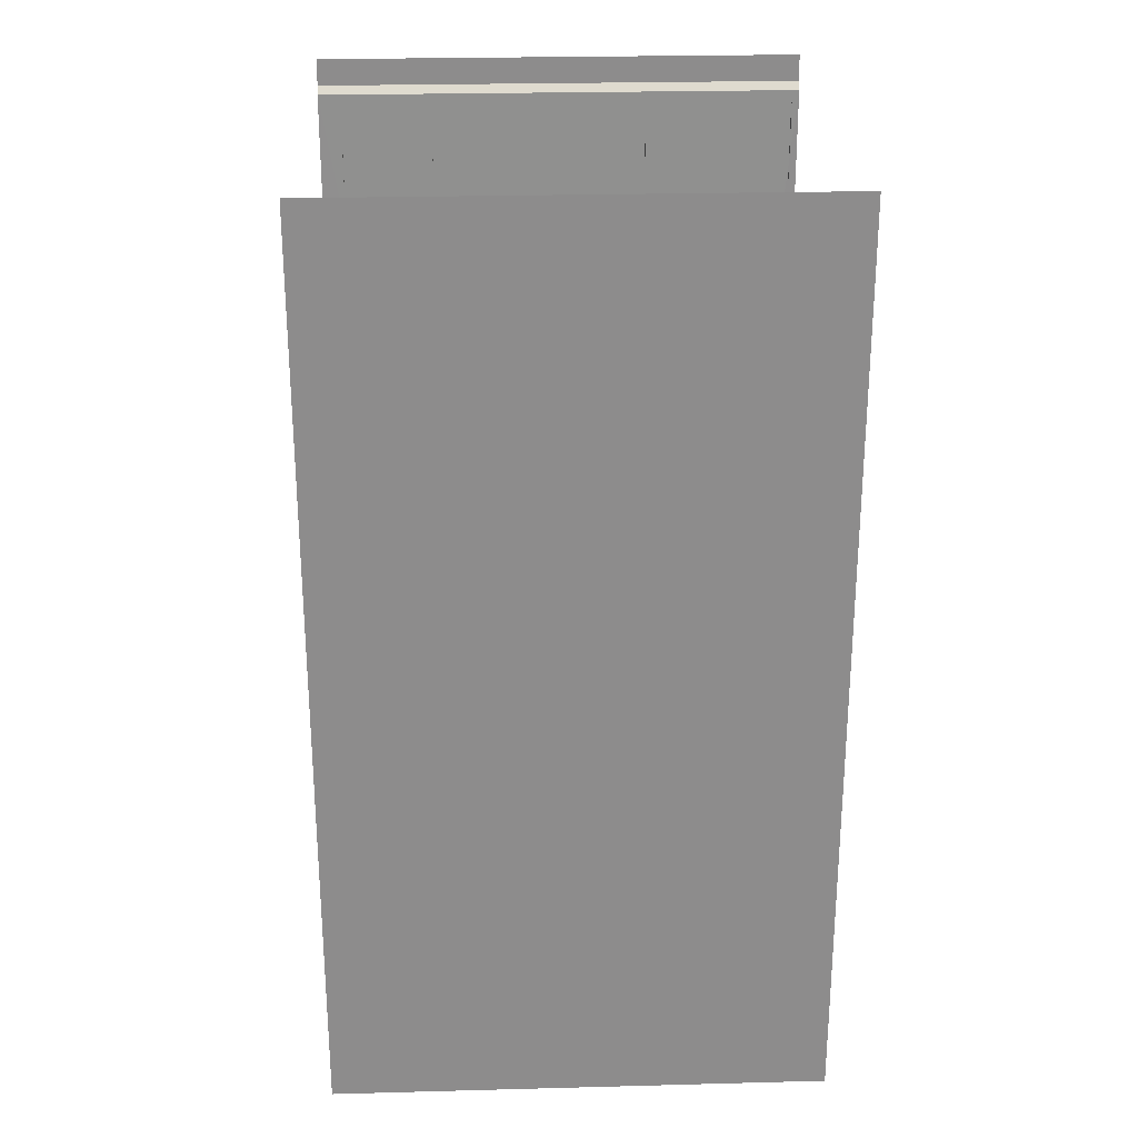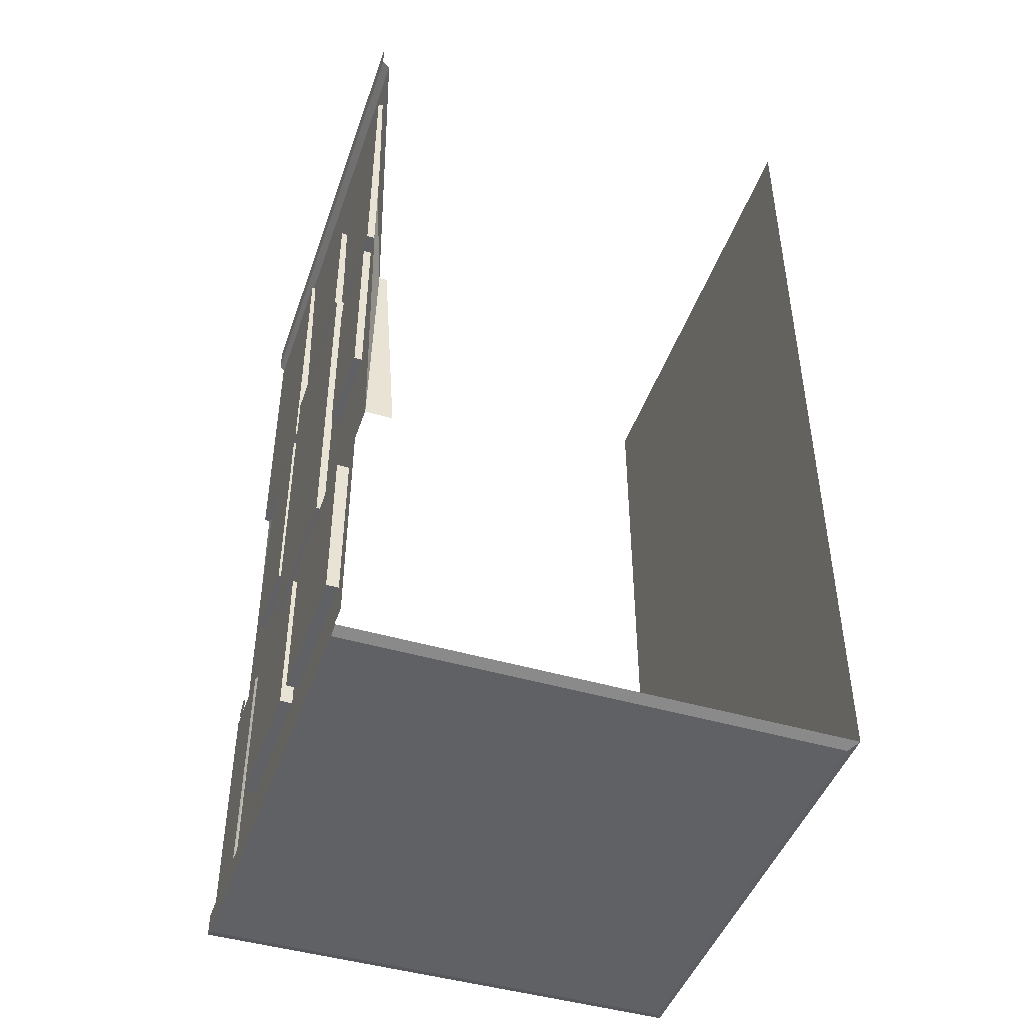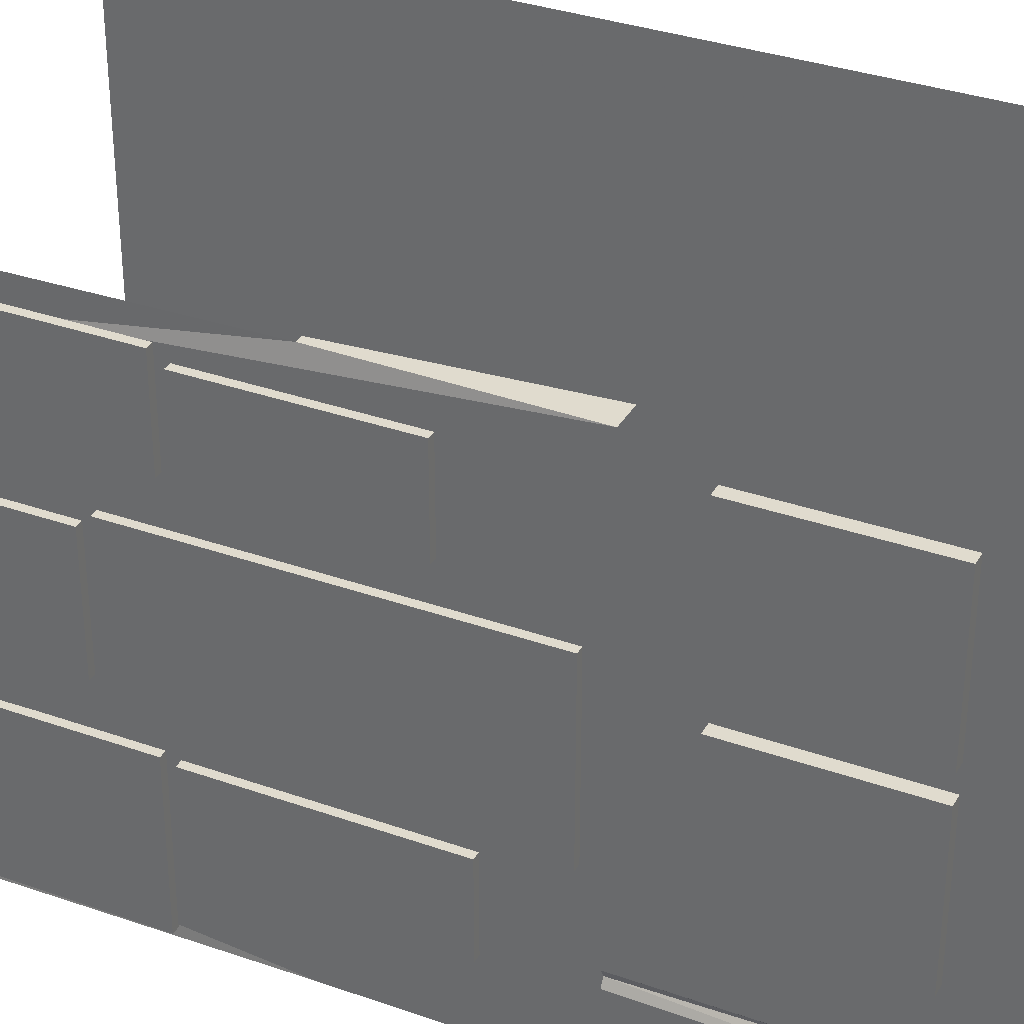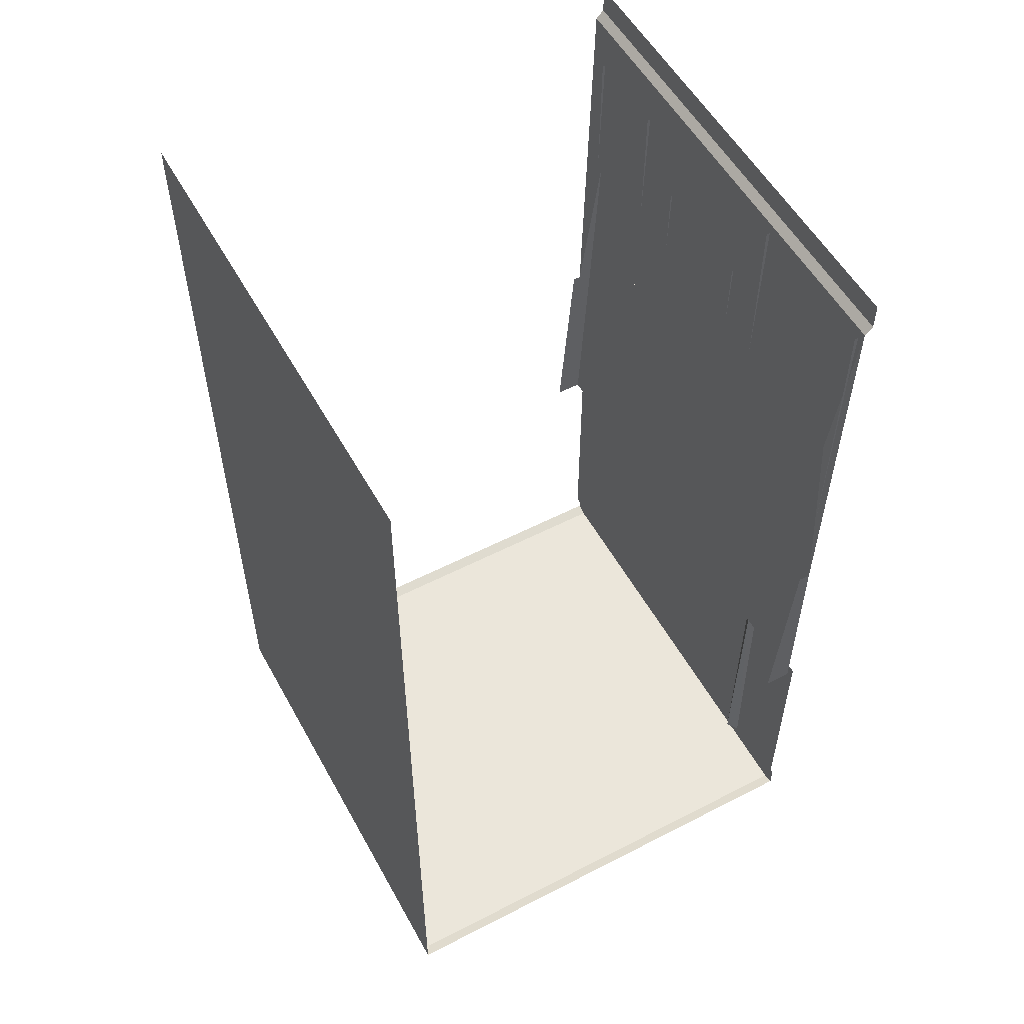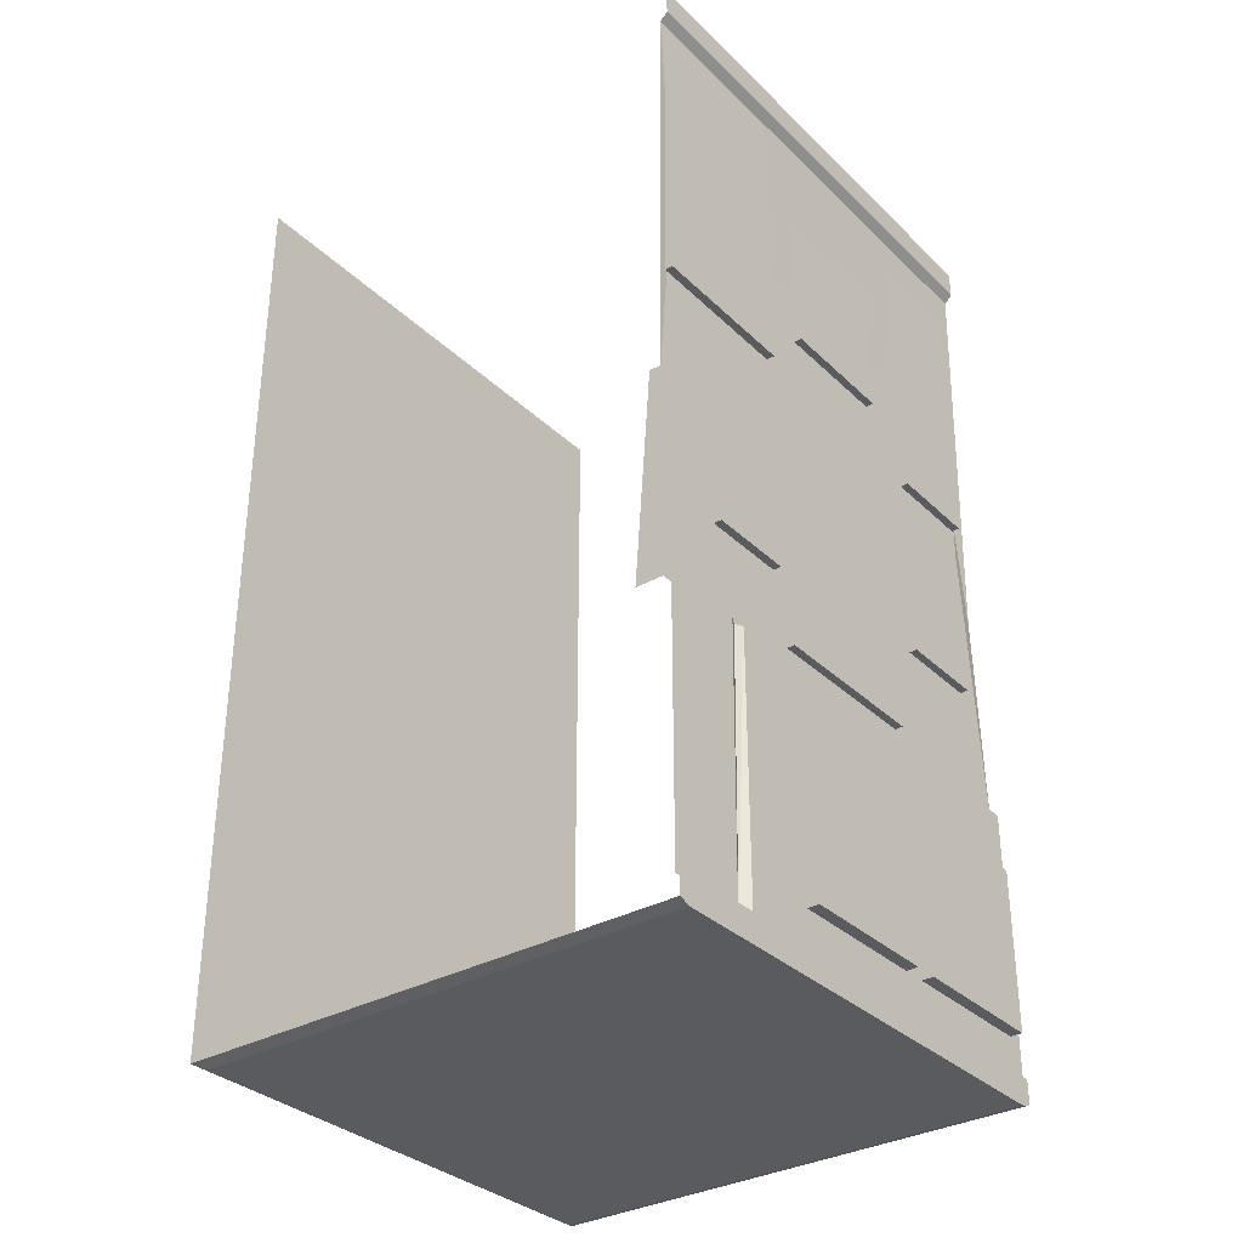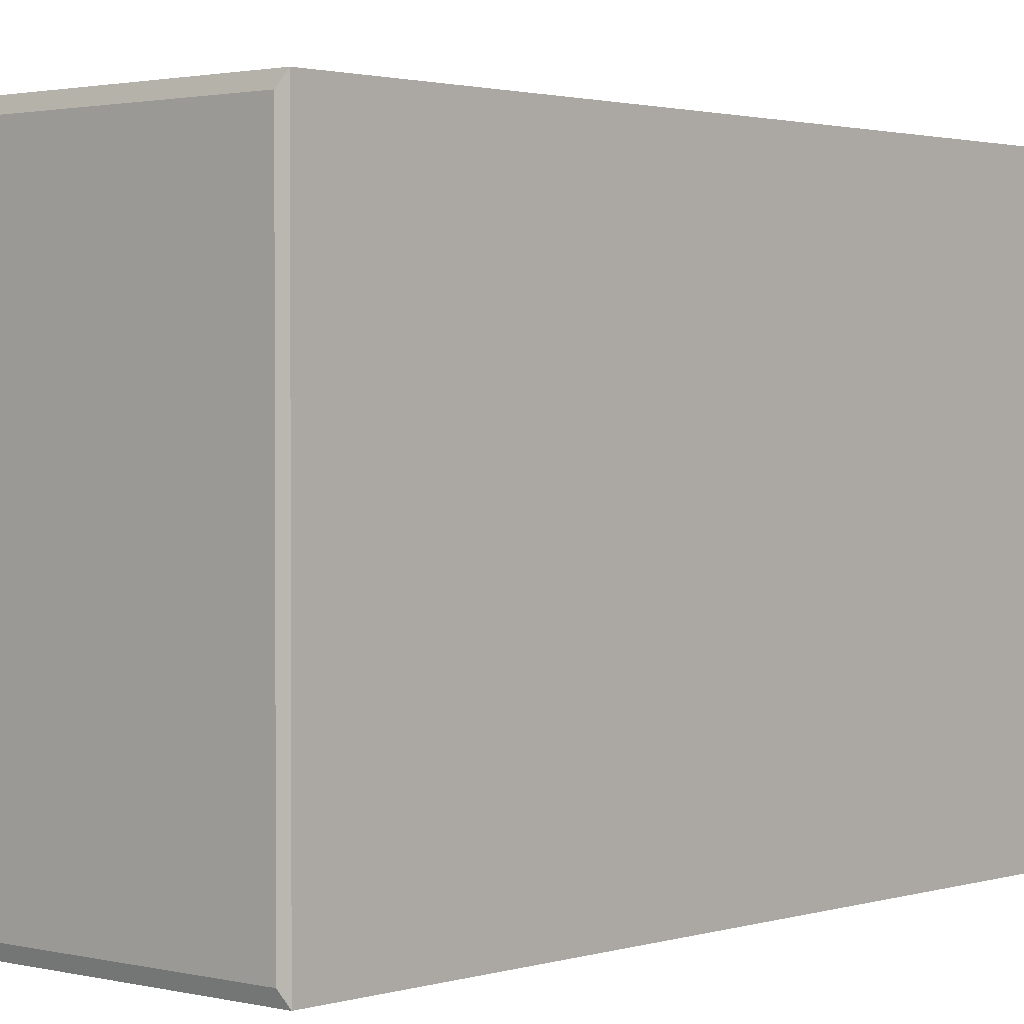
<metadata>
{"format":"obj","ext":"obj","renderer":"f3d","projection":"perspective","resolution":1024,"background":"white","views":[{"elev":25.9,"azim":87.6,"up":"+Y"},{"elev":-45.6,"azim":-18.7,"up":"+Y"},{"elev":33.6,"azim":-64.2,"up":"+Z"},{"elev":54.7,"azim":151.4,"up":"+Y"},{"elev":-33.1,"azim":-142.3,"up":"+Y"},{"elev":1.7,"azim":41.7,"up":"+Z"}]}
</metadata>
<code>
v -0.4922 -1.297 0.5
v -0.4922 -1.297 -0.3047
v -0.4922 -1.82 -0.3047
v -0.4922 -1.82 0.5
v -0.4766 -1.82 -0.3203
v -0.4844 -1.297 -0.3203
v -0.4922 -1.82 -0.3438
v -0.4922 -1.297 -0.3359
v -0.4922 -1.82 -0.5
v -0.4922 -1.297 -0.5
v 0.4844 -1.867 -0.4766
v 0.4844 -1.867 0.4766
v -0.5 -1.867 0.4766
v -0.5 -1.867 -0.4766
v 0.5 -1.859 -0.5
v 0.5 -1.859 0.5
v -0.25 -1.859 0.5
v -0.5 -1.859 0.5
v -0.5 -1.812 0.5
v -0.5 -1.812 -0.5
v -0.5 -1.859 -0.5
v -0.25 -1.859 -0.5
v -0.5 0 -0.5
v -0.5 -0.05469 -0.5
v -0.5 -0.05469 0.5
v -0.5 0 0.5
v -0.4844 -0.07031 -0.4609
v -0.4844 -0.07031 0.4375
v -0.4844 -0.07031 -0.5
v -0.4766 -0.4531 -0.4609
v -0.4766 -0.4531 0.4375
v -0.4844 -0.07031 0.5
v -0.4062 -1.875 0.3984
v -0.4375 -1.875 0.3672
v -0.4062 -1.875 0.3438
v -0.3828 -1.875 0.3672
v 0.1172 -1.875 0.4219
v 0.08594 -1.875 0.3828
v 0.1172 -1.875 0.3516
v 0.1562 -1.875 0.3828
v 0.4062 -1.875 0.4062
v 0.3828 -1.875 0.375
v 0.4062 -1.875 0.3516
v 0.4375 -1.875 0.375
v -0.4062 -1.875 -0.375
v -0.4453 -1.875 -0.4062
v -0.4062 -1.875 -0.4453
v -0.375 -1.875 -0.4062
v 0.125 -1.875 -0.375
v 0.1016 -1.875 -0.3984
v 0.125 -1.875 -0.4297
v 0.1562 -1.875 -0.3984
v 0.3906 -1.875 -0.375
v 0.3672 -1.875 -0.3984
v 0.3906 -1.875 -0.4297
v 0.4219 -1.875 -0.3984
v -0.5 -1.68 -0.4062
v -0.5 -1.703 -0.4375
v -0.5 -1.734 -0.4062
v -0.5 -1.703 -0.3828
v -0.5 -1.492 -0.4141
v -0.5 -1.516 -0.4375
v -0.5 -1.539 -0.4141
v -0.5 -1.516 -0.3906
v -0.5 -1.297 -0.4141
v -0.5 -1.32 -0.4453
v -0.5 -1.352 -0.4141
v -0.5 -1.32 -0.3906
v -0.5 -1.68 -0.2188
v -0.5 -1.703 -0.25
v -0.5 -1.734 -0.2188
v -0.5 -1.703 -0.1953
v -0.5 -1.492 -0.2266
v -0.5 -1.516 -0.2578
v -0.5 -1.547 -0.2266
v -0.5 -1.516 -0.2031
v -0.5 -1.305 -0.2266
v -0.5 -1.32 -0.25
v -0.5 -1.344 -0.2266
v -0.5 -1.32 -0.2109
v -0.4766 -1.297 -0.375
v -0.4766 -1.297 0.375
v -0.4766 -0.9141 0.375
v -0.4766 -0.9141 -0.375
v -0.4766 -1.297 -0.5
v -0.4766 -0.875 -0.5
v -0.4531 -0.875 -0.5
v -0.4219 -1.297 -0.5
v -0.4766 -1.297 0.5
v -0.4688 -0.875 0.5
v -0.4922 -0.1641 0.4531
v -0.4922 -0.1641 0.2656
v -0.4922 -0.6797 0.2656
v -0.4922 -0.6797 0.4531
v -0.4766 -0.6797 0.4531
v -0.4766 -0.1641 0.4531
v -0.4922 -0.2891 0.1562
v -0.4922 -0.2891 -0.08594
v -0.4922 -0.5547 -0.08594
v -0.4922 -0.5547 0.1562
v -0.4766 -0.5547 0.1562
v -0.4766 -0.2891 0.1562
v -0.4922 -0.6797 -0.1875
v -0.4922 -0.6797 -0.3594
v -0.4922 -1.117 -0.3594
v -0.4922 -1.117 -0.1875
v -0.4766 -1.117 -0.1875
v -0.4766 -0.6797 -0.1875
v -0.4922 -0.7031 0.4297
v -0.4922 -0.7031 0.25
v -0.4922 -1.062 0.25
v -0.4922 -1.062 0.4297
v -0.4766 -1.062 0.4297
v -0.4766 -0.7031 0.4297
v -0.4922 -0.5781 0.1797
v -0.4922 -0.5781 -0.1562
v -0.4922 -1.258 -0.1562
v -0.4922 -1.258 0.1797
v -0.4766 -1.258 0.1797
v -0.4766 -0.5781 0.1797
v -0.4922 -0.09375 -0.1797
v -0.4922 -0.09375 -0.4844
v -0.4922 -0.6562 -0.4844
v -0.4922 -0.6562 -0.1797
v -0.4766 -0.6562 -0.1797
v -0.4766 -0.09375 -0.1797
v -0.4766 -0.1641 0.2656
v -0.4766 -0.6797 0.2656
v -0.4766 -0.2891 -0.08594
v -0.4766 -0.5547 -0.08594
v -0.4766 -0.6797 -0.3594
v -0.4766 -1.117 -0.3594
v -0.4766 -0.7031 0.25
v -0.4766 -1.062 0.25
v -0.4766 -0.5781 -0.1562
v -0.4766 -1.258 -0.1562
v -0.4766 -0.09375 -0.4844
v -0.4766 -0.6562 -0.4844
v -0.4922 -0.1172 -0.2109
v -0.4922 -0.1172 -0.4766
v -0.4922 -0.625 -0.4766
v -0.4922 -0.625 -0.2109
v -0.4922 -0.5312 -0.2266
v -0.4922 -0.5312 -0.4609
v -0.4922 -0.5938 -0.4609
v -0.4922 -0.5938 -0.2266
v -0.4922 -0.4375 -0.2266
v -0.4922 -0.4375 -0.4609
v -0.4922 -0.5 -0.4609
v -0.4922 -0.5 -0.2266
v -0.4922 -0.3438 -0.2266
v -0.4922 -0.3438 -0.4609
v -0.4922 -0.4062 -0.4609
v -0.4922 -0.4062 -0.2266
v -0.4922 -0.5156 -0.2266
v -0.4922 -0.5156 -0.4609
v -0.4922 -0.4219 -0.2266
v -0.4922 -0.4219 -0.4609
v -0.4922 -0.3281 -0.2266
v -0.4922 -0.3281 -0.4609
v -0.4922 -0.25 -0.2266
v -0.4922 -0.25 -0.4609
v -0.4922 -0.3125 -0.4609
v -0.4922 -0.3125 -0.2266
v -0.4922 -0.2344 -0.2266
v -0.4922 -0.2344 -0.4609
v -0.4922 -0.1562 -0.2266
v -0.4922 -0.1562 -0.4609
v -0.4922 -0.2188 -0.4609
v -0.4922 -0.2188 -0.2266
v -0.4922 -0.1406 -0.2266
v -0.4922 -0.1406 -0.4609
v -0.4219 -1.297 0.5
v -0.4531 -0.875 0.5
v -0.5156 -1.742 0.1797
v -0.5156 -1.43 0.1797
v -0.4922 -1.43 0.1797
v -0.4922 -1.742 0.1797
v -0.5156 -1.742 0.4688
v -0.5156 -1.43 0.4688
v -0.4922 -1.742 0.4688
v -0.4922 -1.43 0.4688
v -0.5156 -1.742 -0.1562
v -0.5156 -1.43 -0.1562
v -0.4922 -1.43 -0.1562
v -0.4922 -1.742 -0.1562
v -0.5156 -1.742 0.1328
v -0.5156 -1.43 0.1328
v -0.4922 -1.742 0.1328
v -0.4922 -1.43 0.1328
v 0.5 0 -0.5
v 0.5 0 0.5
f 1 2 3
f 1 3 4
f 7 8 9
f 9 8 10
f 11 12 13
f 11 13 14
f 13 18 19
f 13 19 14
f 14 19 20
f 14 20 21
f 23 24 25
f 23 25 26
f 27 28 25
f 27 25 24
f 27 24 29
f 27 29 30
f 28 31 32
f 28 32 25
f 81 84 85
f 85 84 30
f 85 30 86
f 85 86 87
f 85 87 88
f 31 30 84
f 31 84 83
f 31 83 89
f 31 89 90
f 31 90 32
f 29 86 30
f 83 82 89
f 139 140 141
f 139 141 142
f 90 89 173
f 90 173 174
f 5 3 2
f 5 2 6
f 11 14 15
f 14 21 22
f 14 22 15
f 144 143 155
f 144 155 156
f 148 147 157
f 148 157 158
f 152 151 159
f 152 159 160
f 162 161 165
f 162 165 166
f 168 167 171
f 168 171 172
f 5 6 7
f 7 6 8
f 11 15 12
f 12 15 16
f 12 16 17
f 12 17 18
f 12 18 13
f 121 122 123
f 121 123 124
f 175 179 176
f 176 179 180
f 183 187 184
f 184 187 188
f 16 15 191
f 16 191 192
f 27 30 28
f 28 30 31
f 115 116 117
f 115 117 118
f 115 118 119
f 115 119 120
f 121 124 125
f 121 125 126
f 117 116 135
f 117 135 136
f 117 136 118
f 118 136 119
f 123 122 137
f 123 137 138
f 123 138 124
f 124 138 125
f 33 34 35
f 33 35 36
f 37 38 39
f 37 39 40
f 41 42 43
f 41 43 44
f 45 46 47
f 45 47 48
f 49 50 51
f 49 51 52
f 53 54 55
f 53 55 56
f 57 58 59
f 57 59 60
f 61 62 63
f 61 63 64
f 65 66 67
f 65 67 68
f 69 70 71
f 69 71 72
f 73 74 75
f 73 75 76
f 77 78 79
f 77 79 80
f 81 82 83
f 81 83 84
f 175 176 177
f 175 177 178
f 175 178 179
f 180 179 181
f 180 181 182
f 179 178 181
f 183 184 185
f 183 185 186
f 183 186 187
f 188 187 189
f 188 189 190
f 187 186 189
f 91 92 93
f 91 93 94
f 97 98 99
f 97 99 100
f 103 104 105
f 103 105 106
f 109 110 111
f 109 111 112
f 91 94 95
f 91 95 96
f 97 100 101
f 97 101 102
f 103 106 107
f 103 107 108
f 109 112 113
f 109 113 114
f 93 92 127
f 93 127 128
f 93 128 94
f 94 128 95
f 99 98 129
f 99 129 130
f 99 130 100
f 100 130 101
f 105 104 131
f 105 131 132
f 105 132 106
f 106 132 107
f 111 110 133
f 111 133 134
f 111 134 112
f 112 134 113
f 143 144 145
f 143 145 146
f 147 148 149
f 147 149 150
f 151 152 153
f 151 153 154
f 161 162 163
f 161 163 164
f 167 168 169
f 167 169 170

</code>
